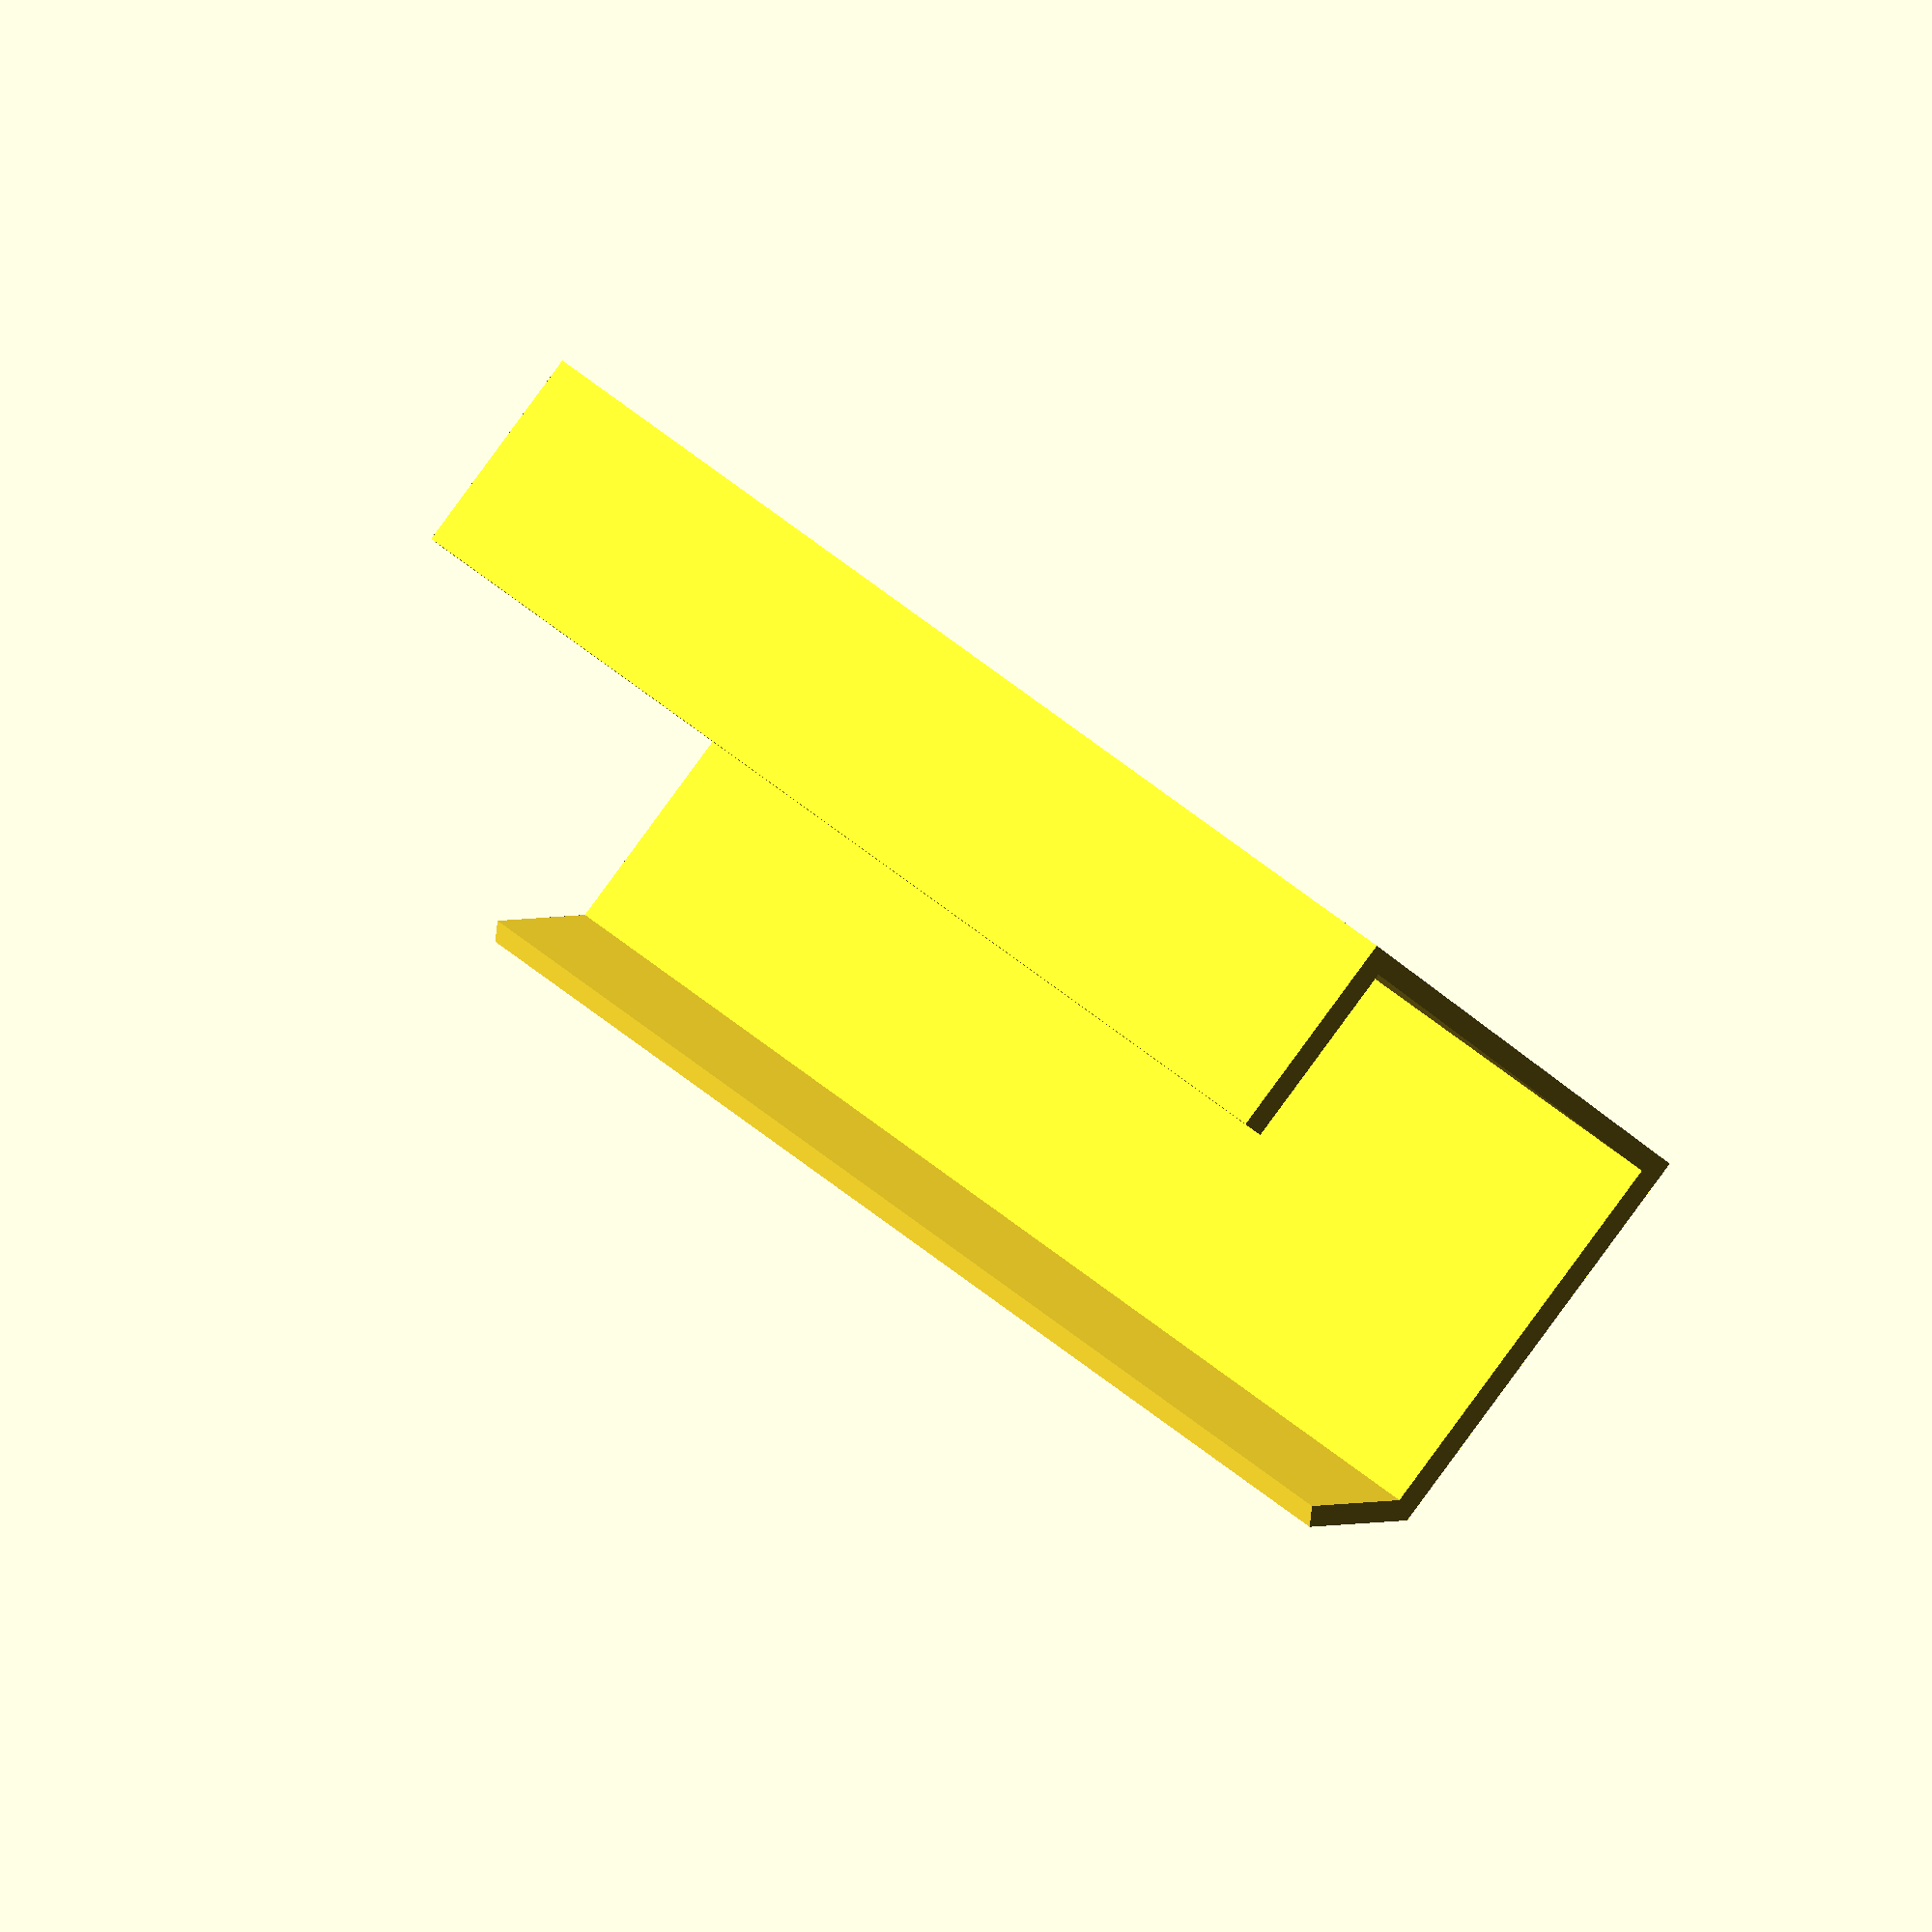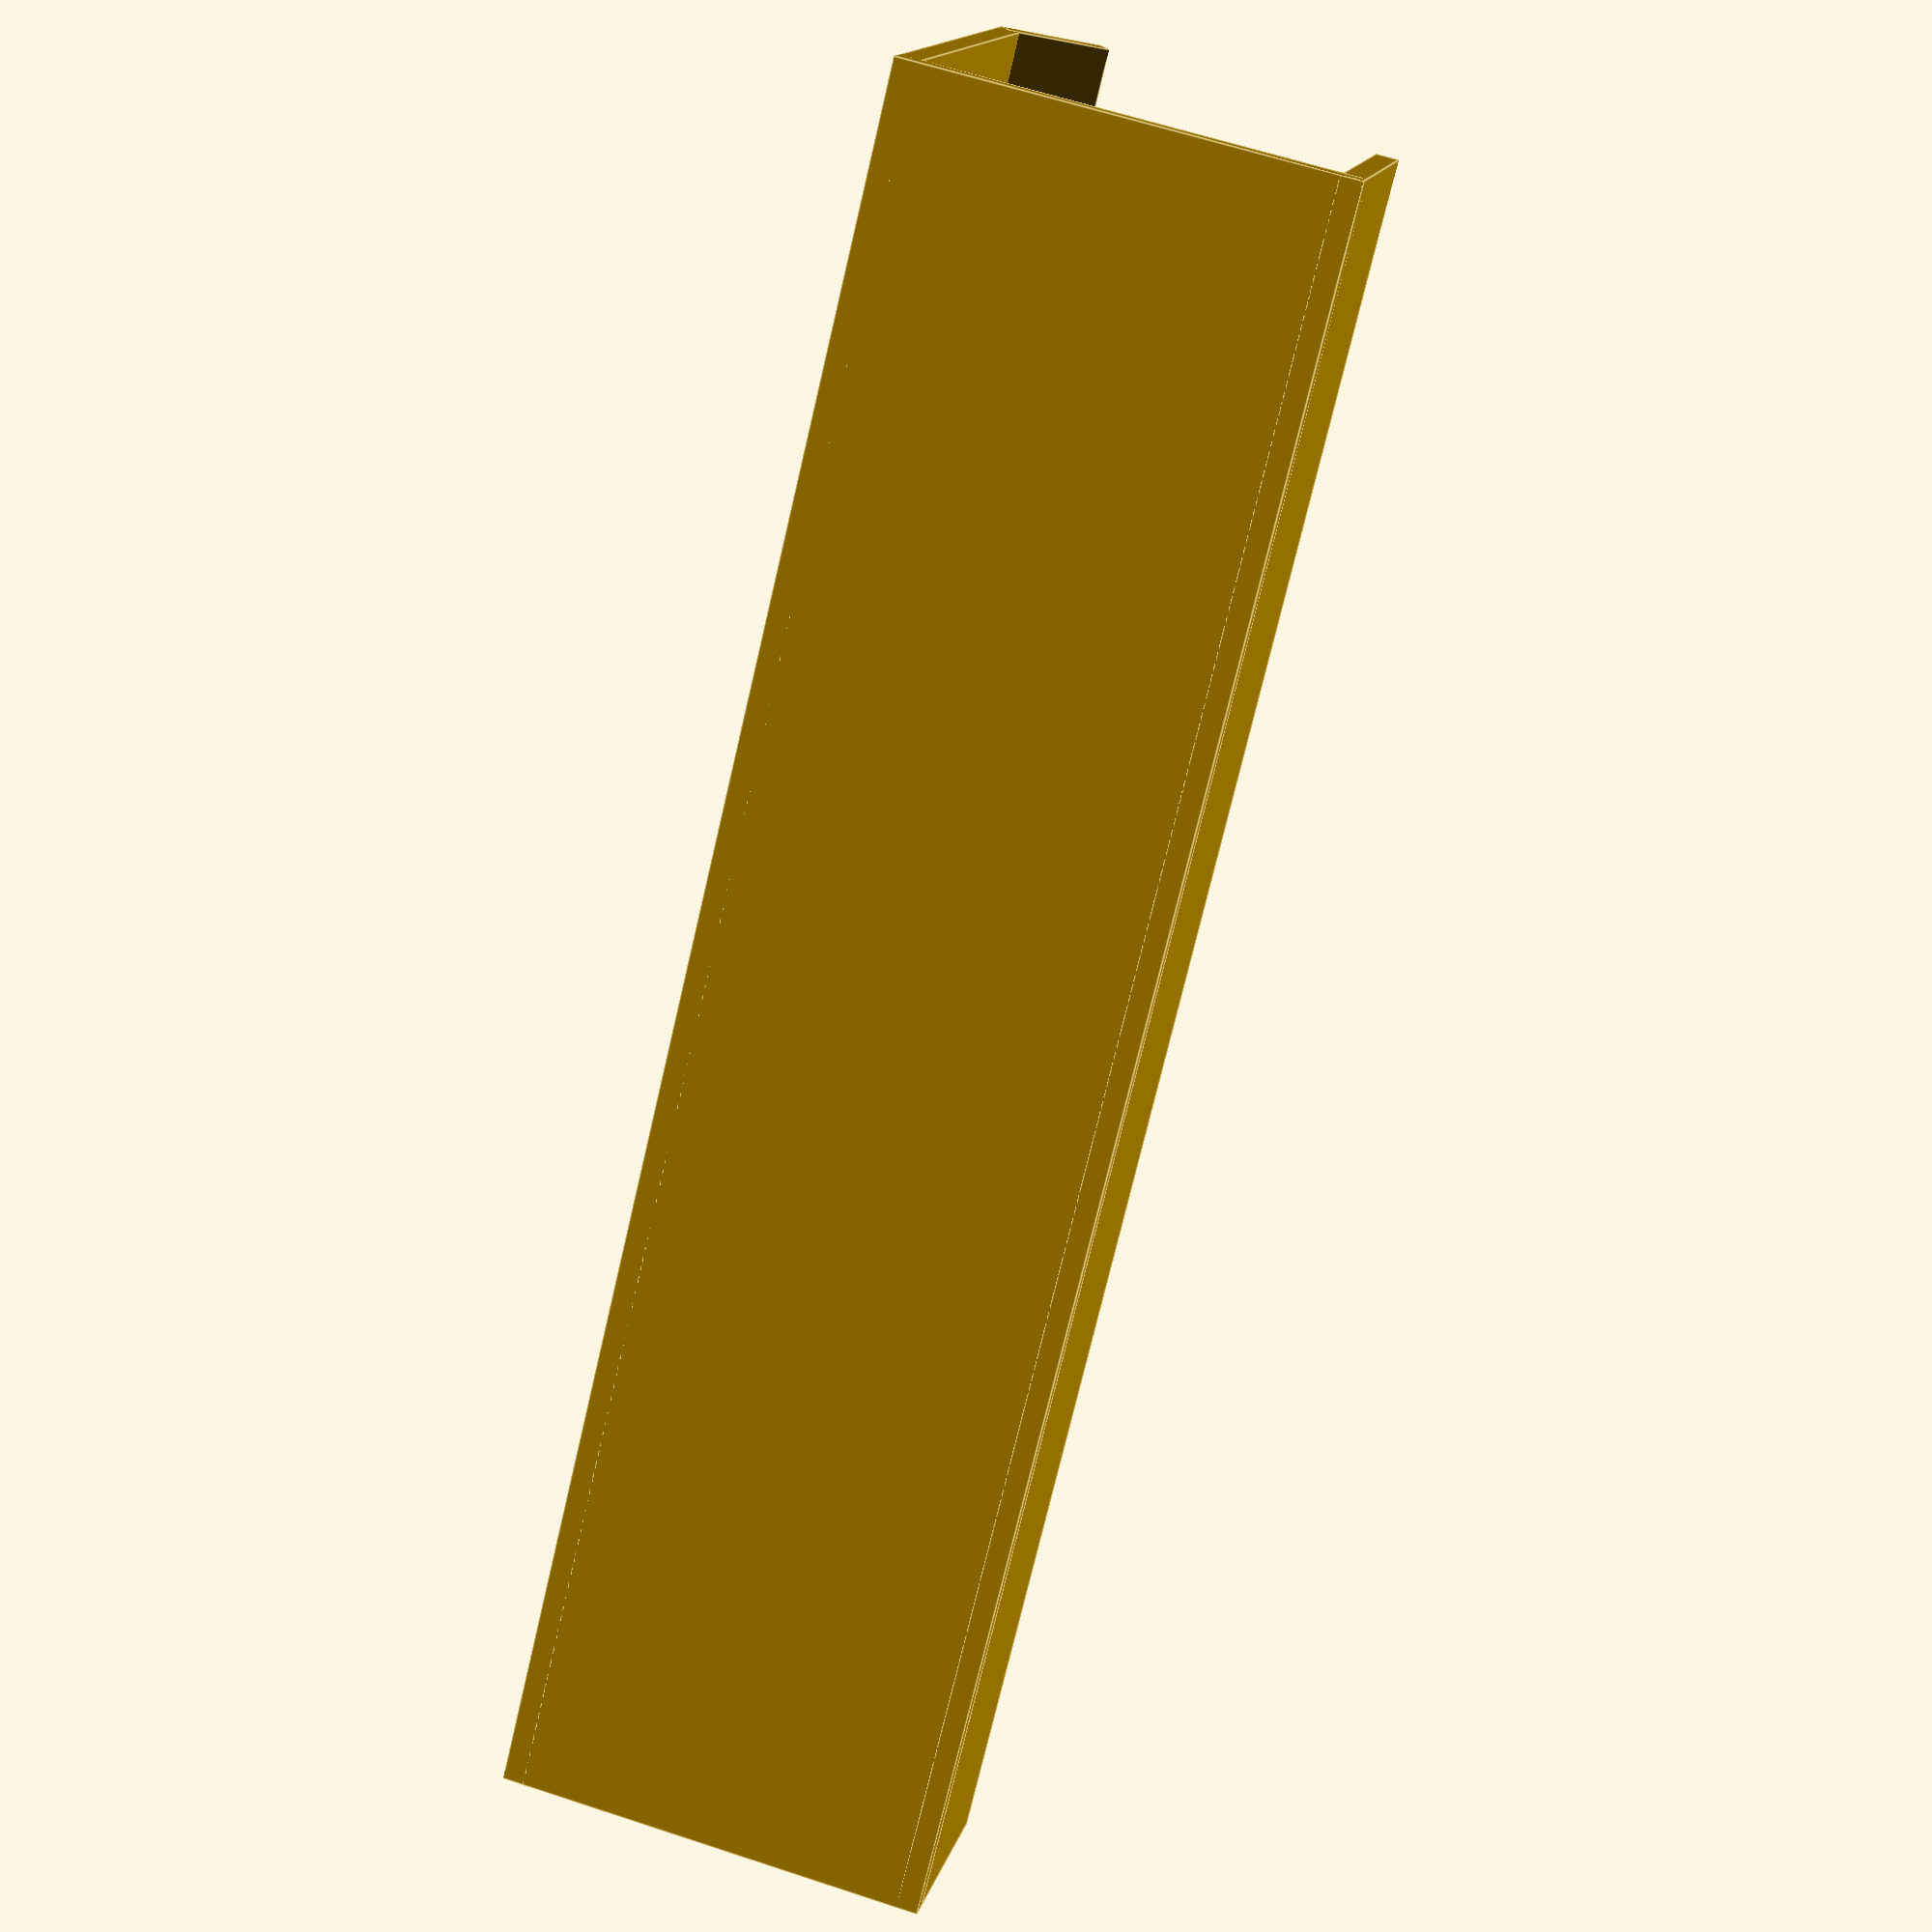
<openscad>
$fn=10;

// std dimensions 
width = 400;
depth = 100;
height = 5;

// front wall dimensions 
front_wall_height = 25;
front_wall_angle = 55;

// top dimensions
top_depth = 50;

// base
cube([width,depth,height]);

// back wall
translate([0,depth,0]){
	rotate([90,0,0]){
		cube([width,depth,height]);
	}
}

// front wall
translate([width,0,0]){
	rotate([front_wall_angle,0,180]){
		cube([width,front_wall_height,height]);
	}
}

// top holder
translate([0,depth-top_depth,depth-height])
cube([width,top_depth,height]);




</openscad>
<views>
elev=41.0 azim=52.2 roll=41.4 proj=o view=wireframe
elev=298.8 azim=315.2 roll=288.7 proj=p view=edges
</views>
